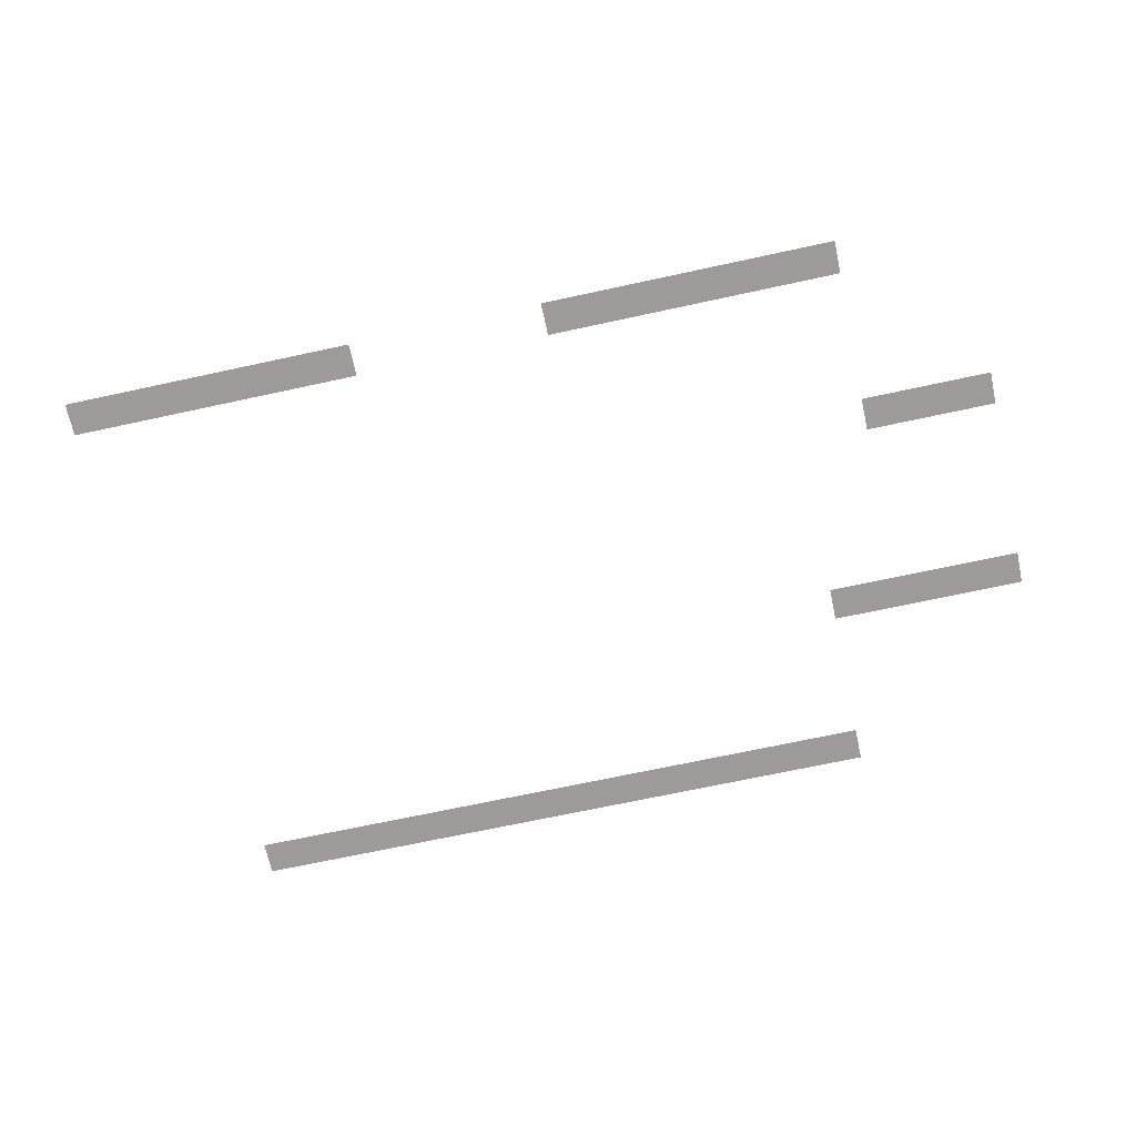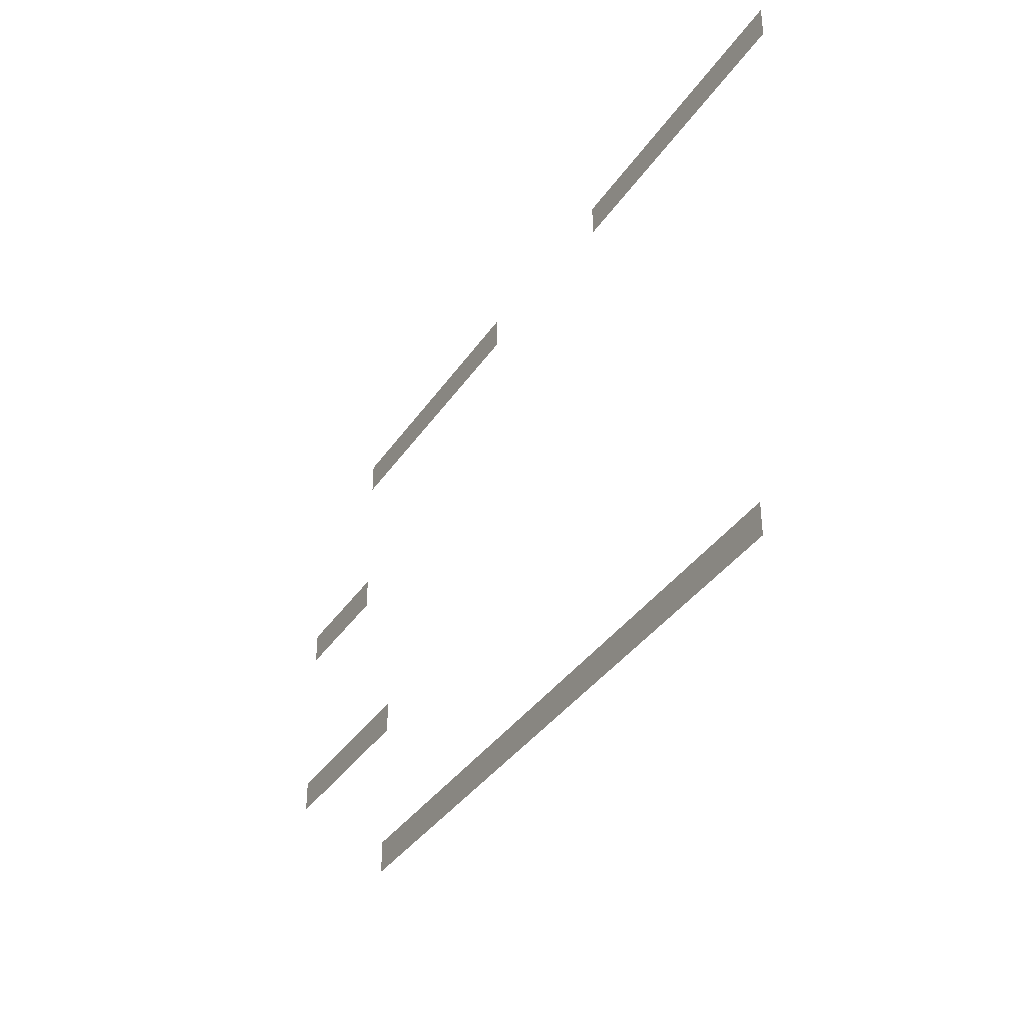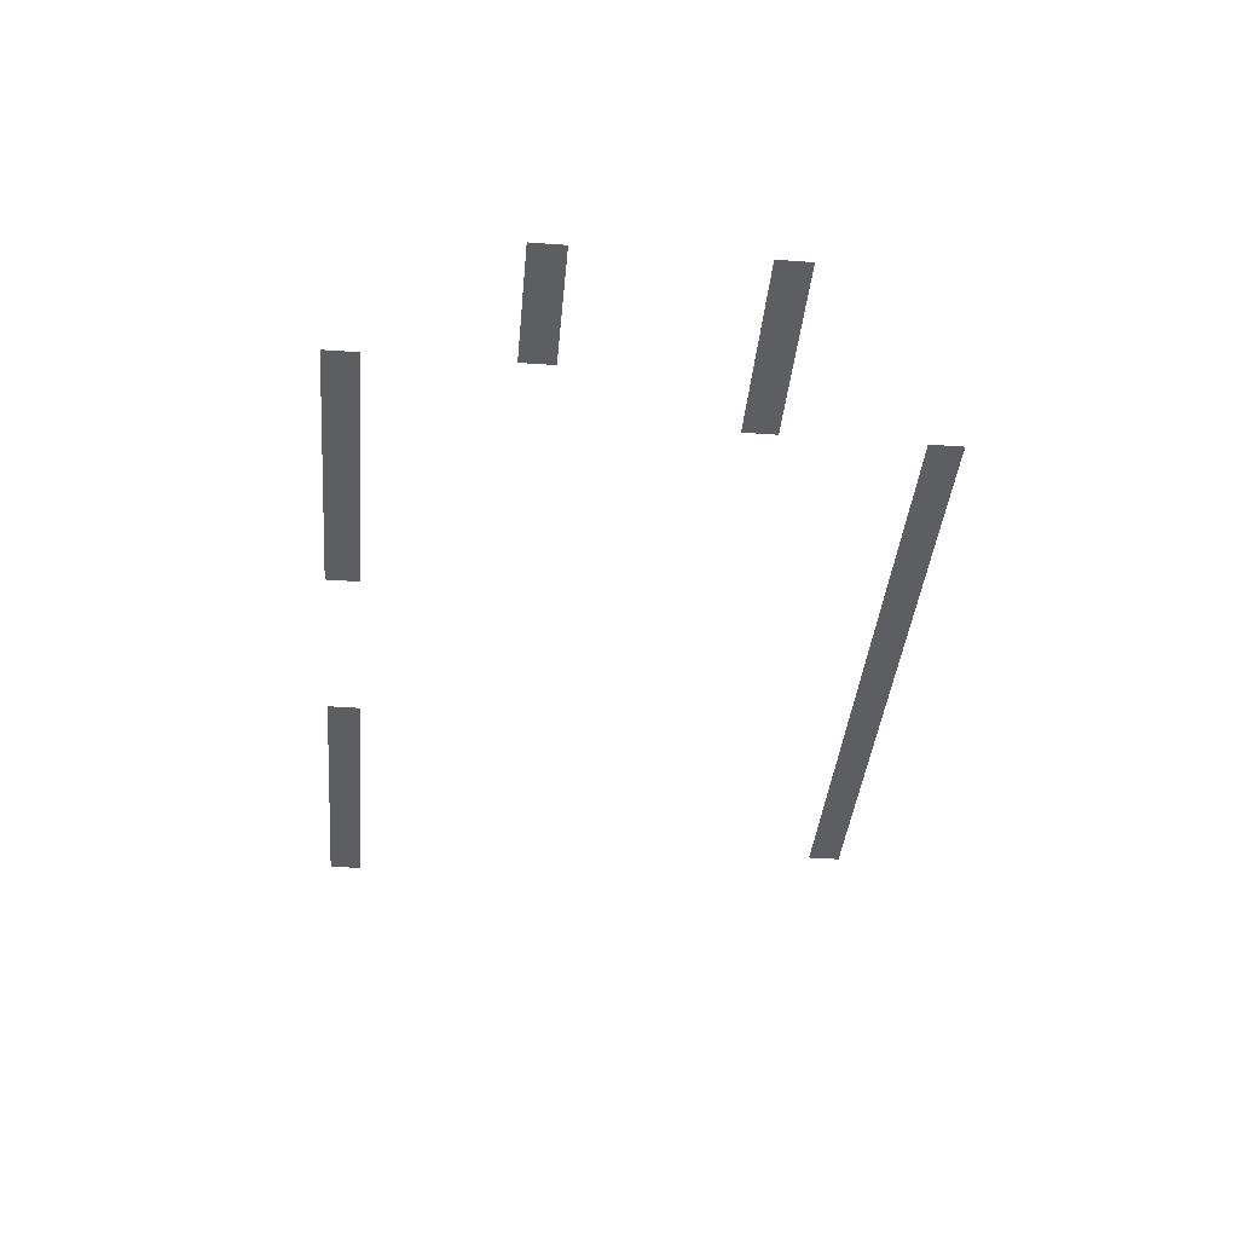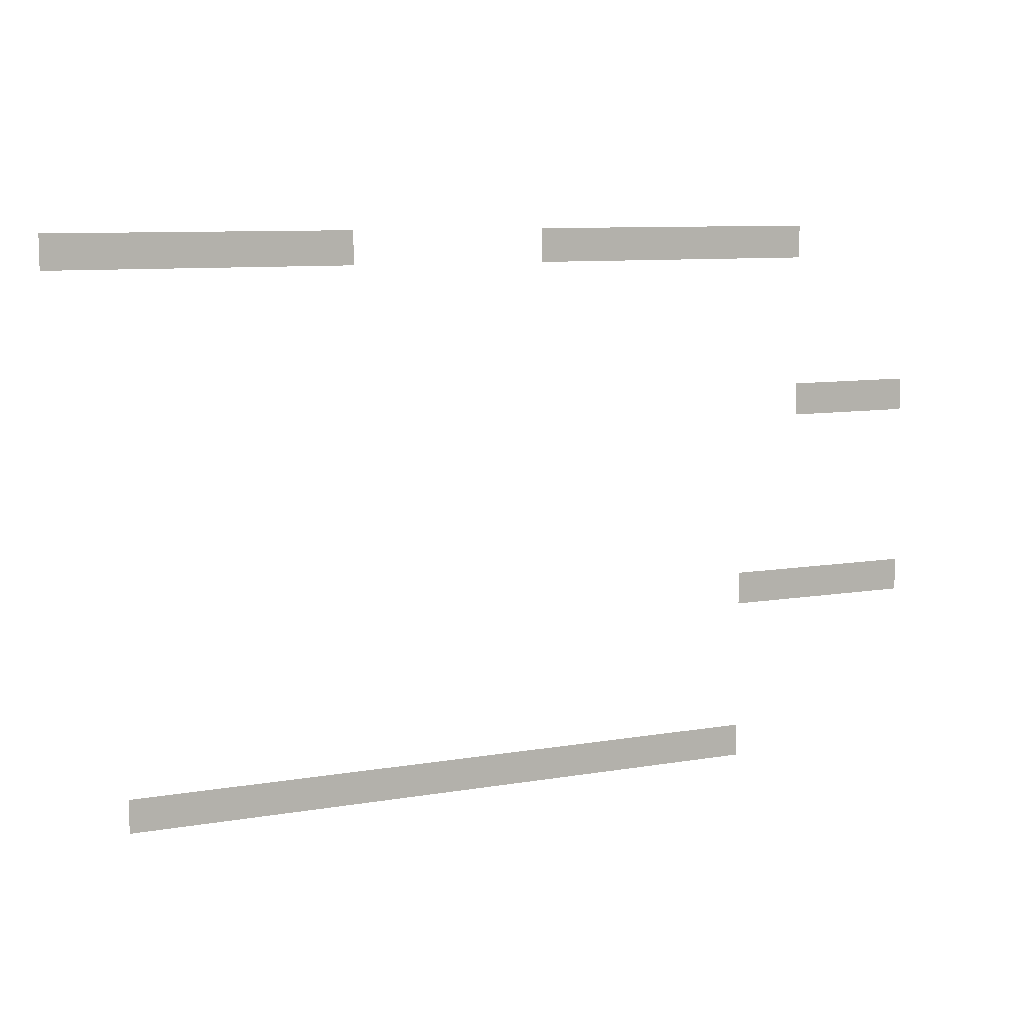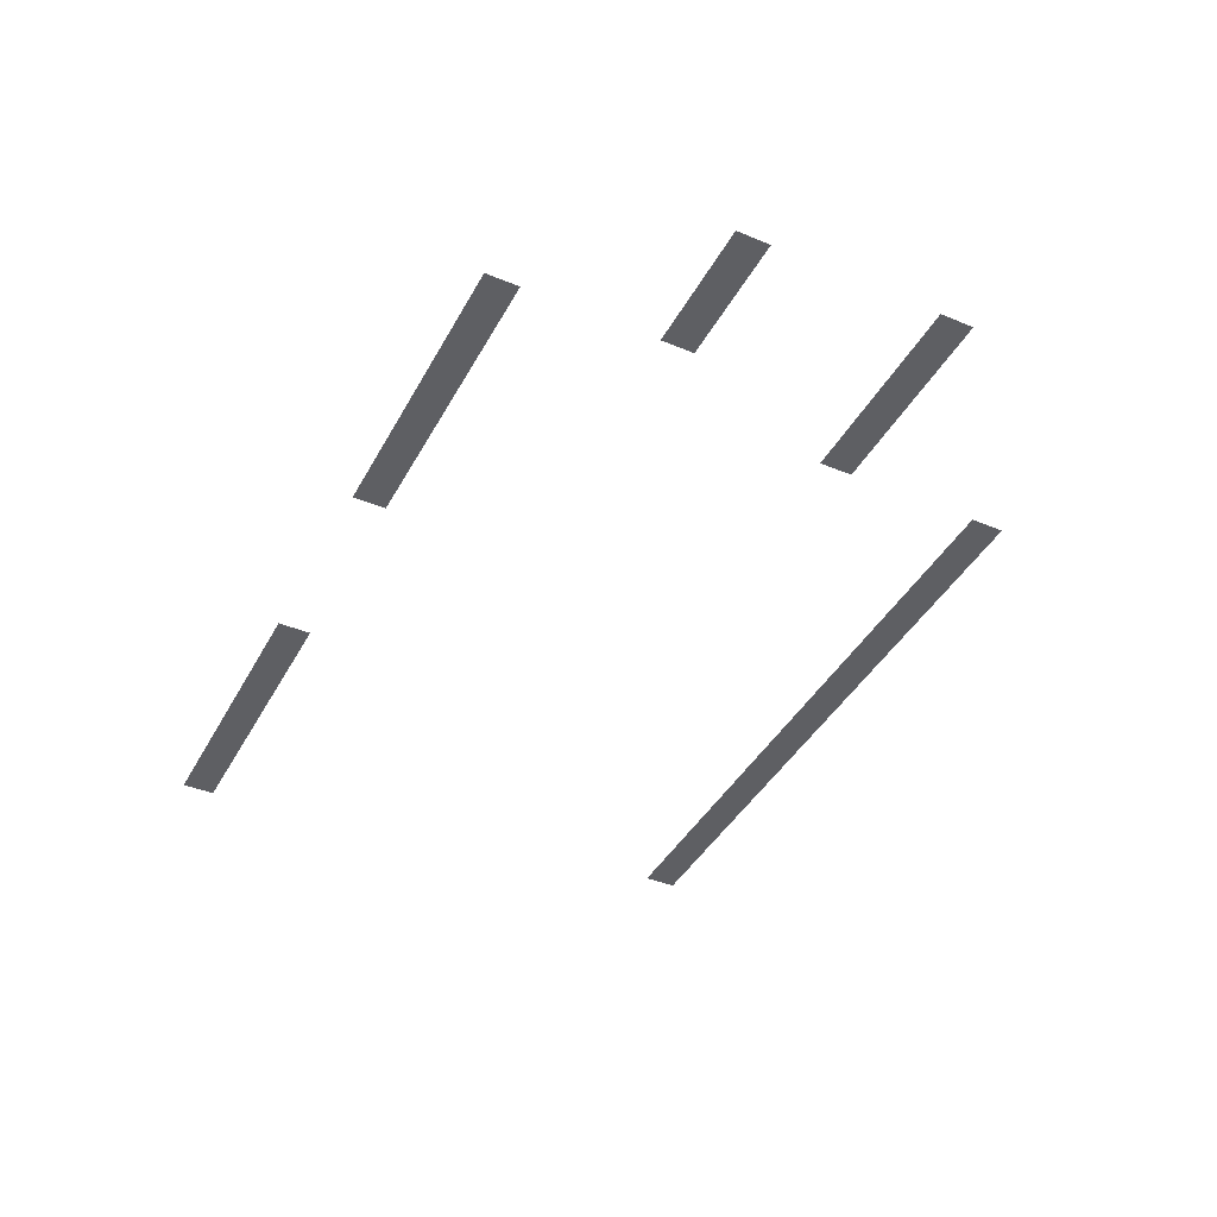
<metadata>
{"format":"obj","ext":"obj","renderer":"f3d","projection":"perspective","resolution":1024,"background":"white","views":[{"elev":-69.9,"azim":-167.8,"up":"+Z"},{"elev":-36.9,"azim":60.1,"up":"+Y"},{"elev":-39.4,"azim":-95.2,"up":"+Z"},{"elev":9.0,"azim":155.3,"up":"+Y"},{"elev":-41.4,"azim":-116.6,"up":"+Z"}]}
</metadata>
<code>
v -1368 -960 0
v -1392 -960 0
v -1392 -936 0
v -1368 -936 0
v -1392 -960 0
v -1416 -960 0
v -1416 -936 0
v -1392 -936 0
v -1416 -960 0
v -1440 -960 0
v -1440 -936 0
v -1416 -936 0
v -1440 -960 0
v -1464 -960 0
v -1464 -936 0
v -1440 -936 0
v -1464 -960 0
v -1488 -960 0
v -1488 -936 0
v -1464 -936 0
v -1488 -960 0
v -1512 -960 0
v -1512 -936 0
v -1488 -936 0
v -1512 -960 0
v -1536 -960 0
v -1536 -936 0
v -1512 -936 0
v -1536 -960 0
v -1560 -960 0
v -1560 -936 0
v -1536 -936 0
v -1560 -960 0
v -1584 -960 0
v -1584 -936 0
v -1560 -936 0
v -1728 -960 0
v -1752 -960 0
v -1752 -936 0
v -1728 -936 0
v -1752 -960 0
v -1776 -960 0
v -1776 -936 0
v -1752 -936 0
v -1776 -960 0
v -1800 -960 0
v -1800 -936 0
v -1776 -936 0
v -1800 -960 0
v -1824 -960 0
v -1824 -936 0
v -1800 -936 0
v -1824 -960 0
v -1848 -960 0
v -1848 -936 0
v -1824 -936 0
v -1848 -960 0
v -1872 -960 0
v -1872 -936 0
v -1848 -936 0
v -1872 -960 0
v -1896 -960 0
v -1896 -936 0
v -1872 -936 0
v -1896 -960 0
v -1920 -960 0
v -1920 -936 0
v -1896 -936 0
v -1920 -960 0
v -1944 -960 0
v -1944 -936 0
v -1920 -936 0
v -1944 -1080 0
v -1968 -1080 0
v -1968 -1056 0
v -1944 -1056 0
v -1968 -1080 0
v -1992 -1080 0
v -1992 -1056 0
v -1968 -1056 0
v -1992 -1080 0
v -2016 -1080 0
v -2016 -1056 0
v -1992 -1056 0
v -2016 -1080 0
v -2040 -1080 0
v -2040 -1056 0
v -2016 -1056 0
v -1896 -1224 0
v -1920 -1224 0
v -1920 -1200 0
v -1896 -1200 0
v -1920 -1224 0
v -1944 -1224 0
v -1944 -1200 0
v -1920 -1200 0
v -1944 -1224 0
v -1968 -1224 0
v -1968 -1200 0
v -1944 -1200 0
v -1968 -1224 0
v -1992 -1224 0
v -1992 -1200 0
v -1968 -1200 0
v -1992 -1224 0
v -2016 -1224 0
v -2016 -1200 0
v -1992 -1200 0
v -2016 -1224 0
v -2040 -1224 0
v -2040 -1200 0
v -2016 -1200 0
v -1416 -1344 0
v -1440 -1344 0
v -1440 -1320 0
v -1416 -1320 0
v -1440 -1344 0
v -1464 -1344 0
v -1464 -1320 0
v -1440 -1320 0
v -1464 -1344 0
v -1488 -1344 0
v -1488 -1320 0
v -1464 -1320 0
v -1488 -1344 0
v -1512 -1344 0
v -1512 -1320 0
v -1488 -1320 0
v -1512 -1344 0
v -1536 -1344 0
v -1536 -1320 0
v -1512 -1320 0
v -1536 -1344 0
v -1560 -1344 0
v -1560 -1320 0
v -1536 -1320 0
v -1560 -1344 0
v -1584 -1344 0
v -1584 -1320 0
v -1560 -1320 0
v -1584 -1344 0
v -1608 -1344 0
v -1608 -1320 0
v -1584 -1320 0
v -1608 -1344 0
v -1632 -1344 0
v -1632 -1320 0
v -1608 -1320 0
v -1632 -1344 0
v -1656 -1344 0
v -1656 -1320 0
v -1632 -1320 0
v -1656 -1344 0
v -1680 -1344 0
v -1680 -1320 0
v -1656 -1320 0
v -1680 -1344 0
v -1704 -1344 0
v -1704 -1320 0
v -1680 -1320 0
v -1704 -1344 0
v -1728 -1344 0
v -1728 -1320 0
v -1704 -1320 0
v -1728 -1344 0
v -1752 -1344 0
v -1752 -1320 0
v -1728 -1320 0
v -1752 -1344 0
v -1776 -1344 0
v -1776 -1320 0
v -1752 -1320 0
v -1776 -1344 0
v -1800 -1344 0
v -1800 -1320 0
v -1776 -1320 0
v -1800 -1344 0
v -1824 -1344 0
v -1824 -1320 0
v -1800 -1320 0
v -1824 -1344 0
v -1848 -1344 0
v -1848 -1320 0
v -1824 -1320 0
v -1848 -1344 0
v -1872 -1344 0
v -1872 -1320 0
v -1848 -1320 0
v -1872 -1344 0
v -1896 -1344 0
v -1896 -1320 0
v -1872 -1320 0
g SalleNE-Flaque_mesh_0007
f 1 2 3 4
f 5 6 7 8
f 9 10 11 12
f 13 14 15 16
f 17 18 19 20
f 21 22 23 24
f 25 26 27 28
f 29 30 31 32
f 33 34 35 36
f 37 38 39 40
f 41 42 43 44
f 45 46 47 48
f 49 50 51 52
f 53 54 55 56
f 57 58 59 60
f 61 62 63 64
f 65 66 67 68
f 69 70 71 72
f 73 74 75 76
f 77 78 79 80
f 81 82 83 84
f 85 86 87 88
f 89 90 91 92
f 93 94 95 96
f 97 98 99 100
f 101 102 103 104
f 105 106 107 108
f 109 110 111 112
f 113 114 115 116
f 117 118 119 120
f 121 122 123 124
f 125 126 127 128
f 129 130 131 132
f 133 134 135 136
f 137 138 139 140
f 141 142 143 144
f 145 146 147 148
f 149 150 151 152
f 153 154 155 156
f 157 158 159 160
f 161 162 163 164
f 165 166 167 168
f 169 170 171 172
f 173 174 175 176
f 177 178 179 180
f 181 182 183 184
f 185 186 187 188
f 189 190 191 192

</code>
